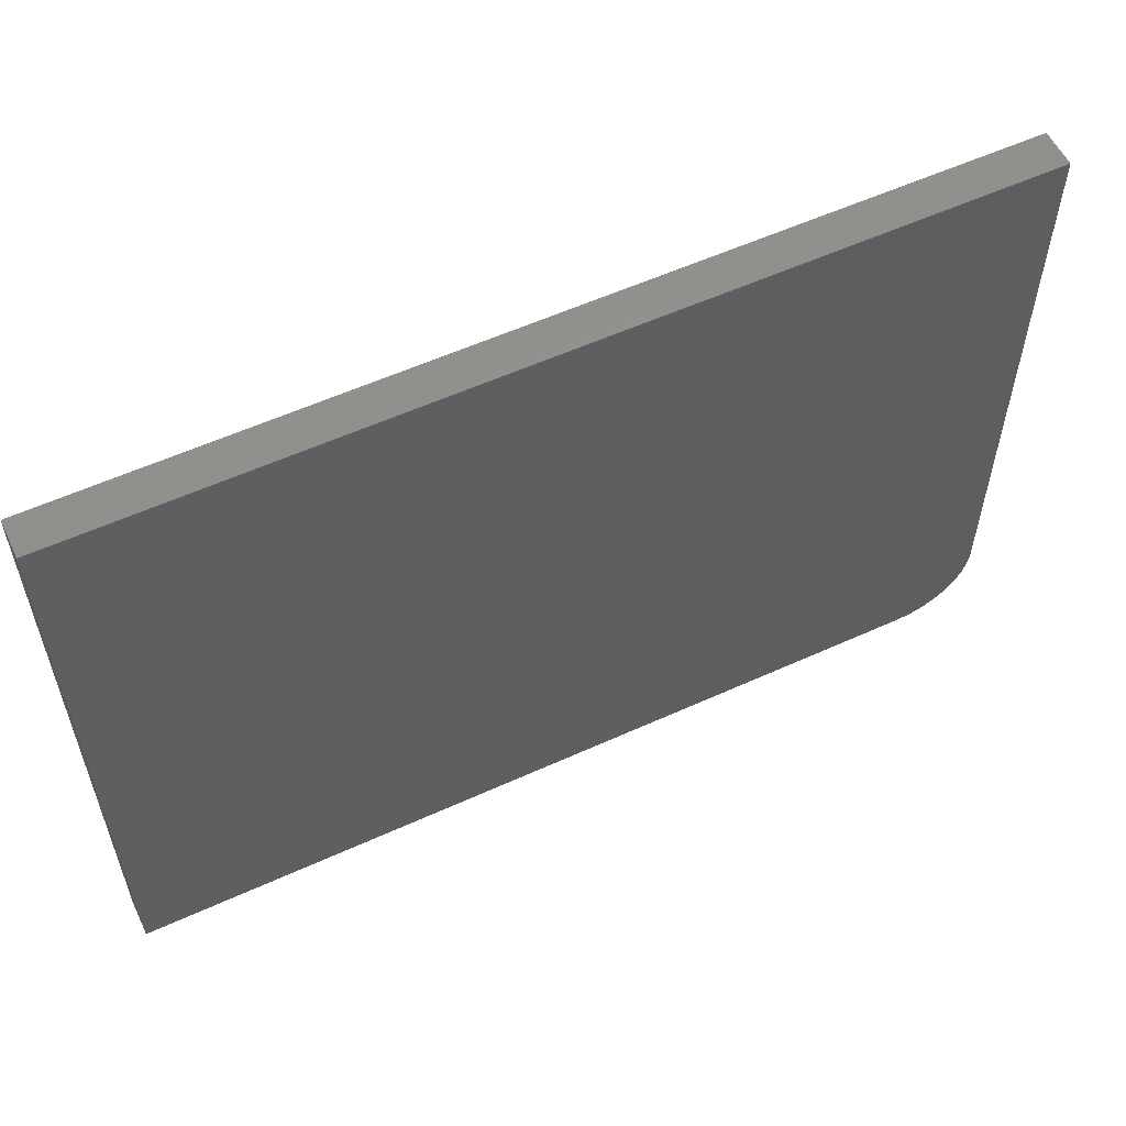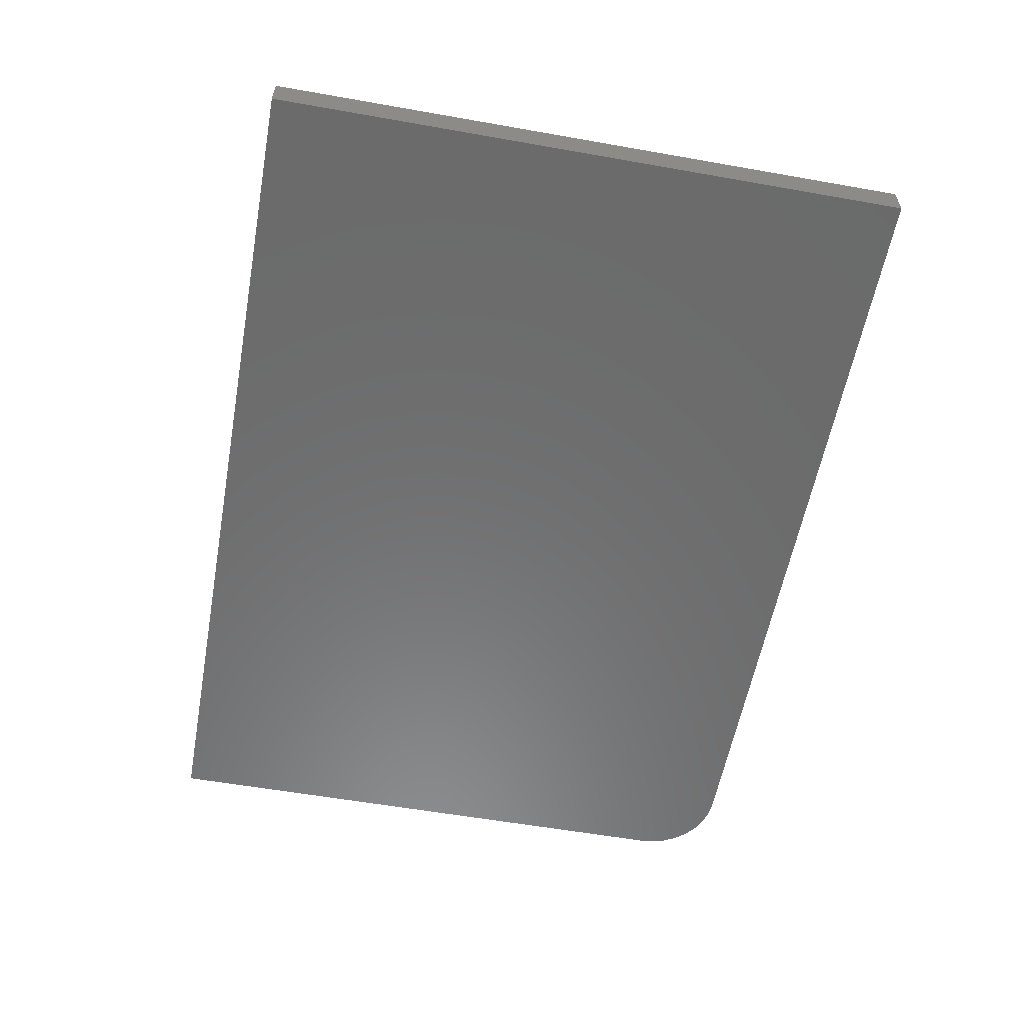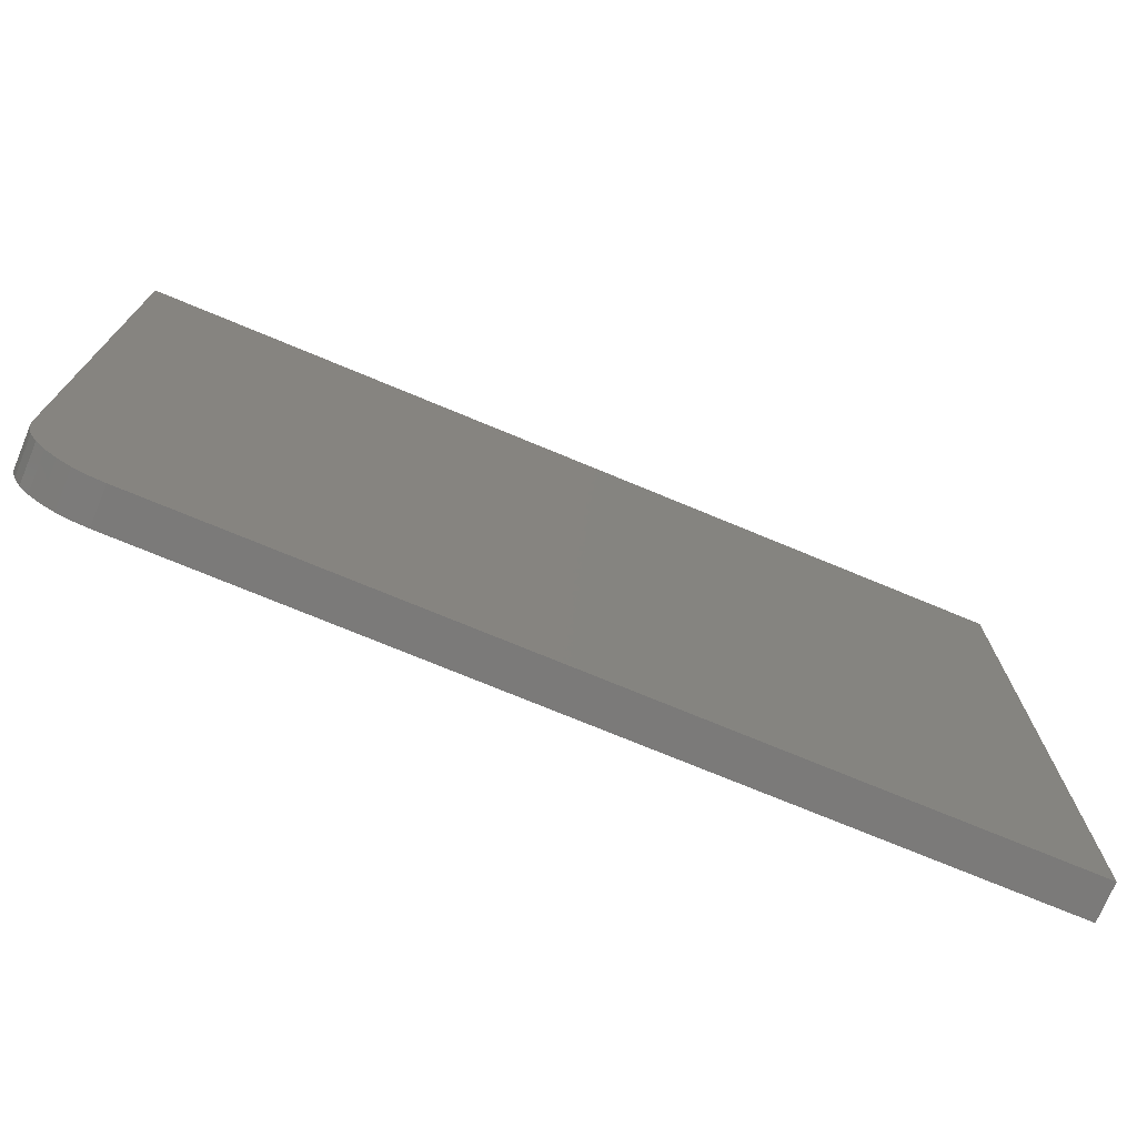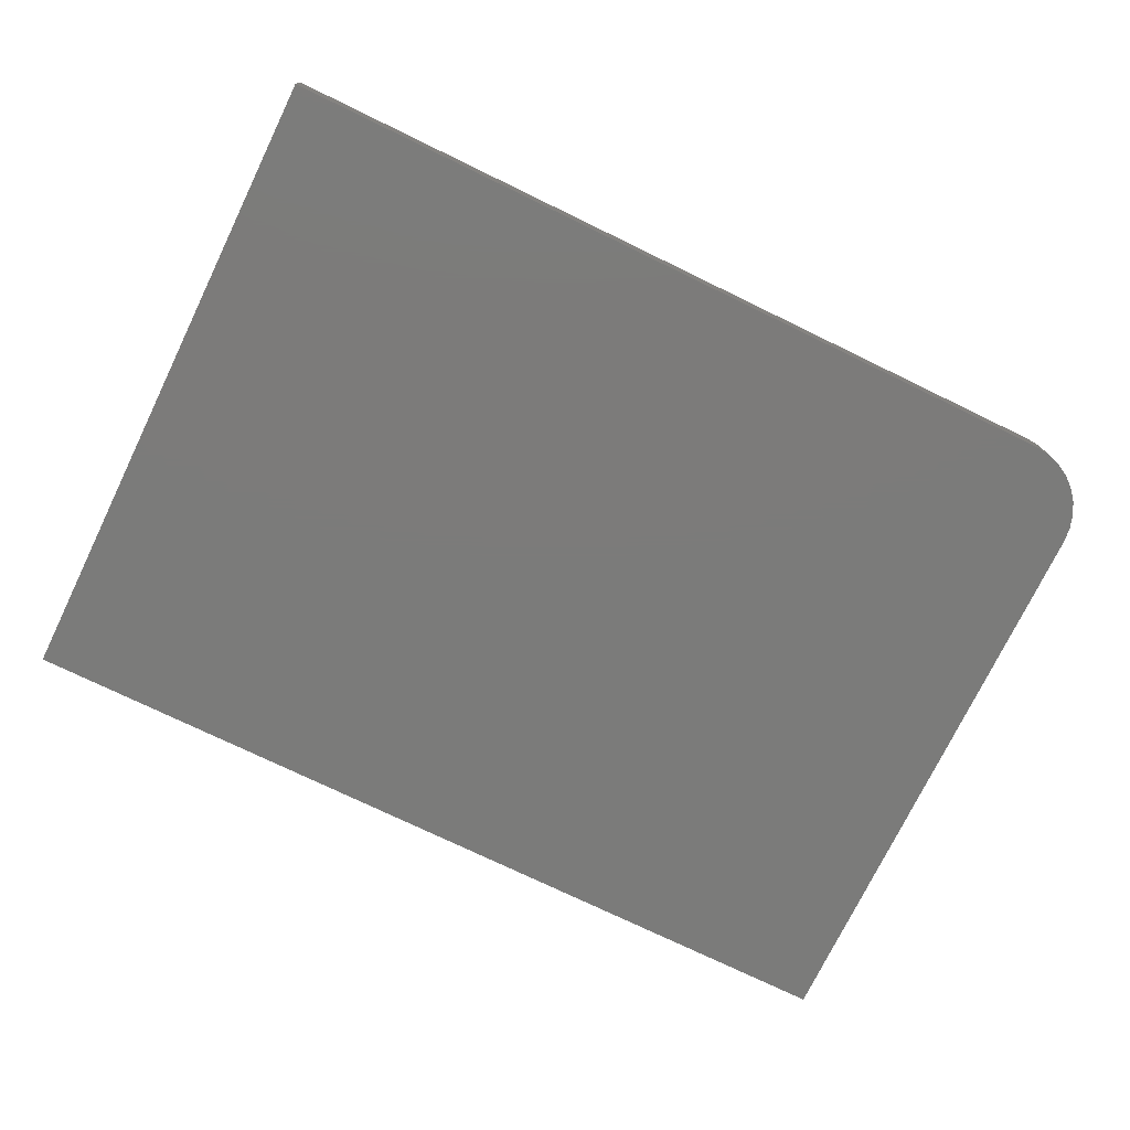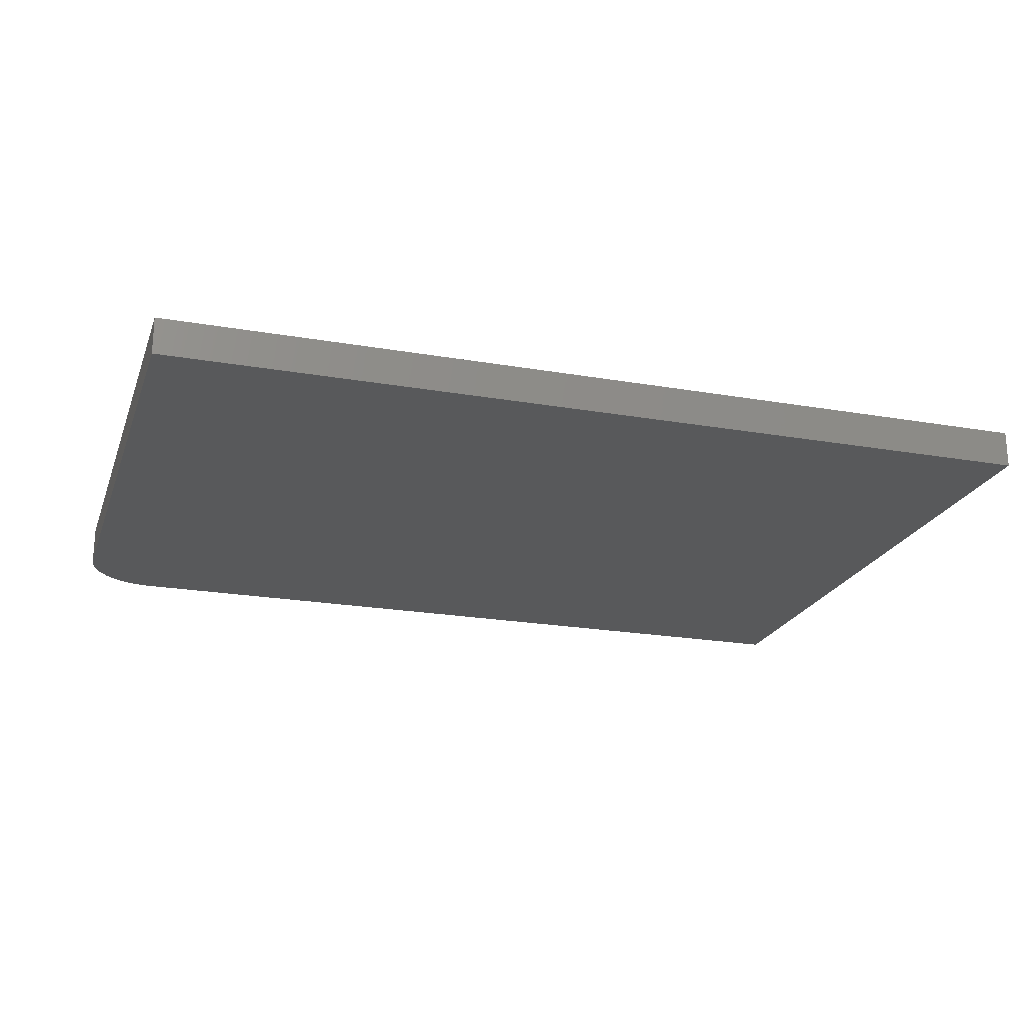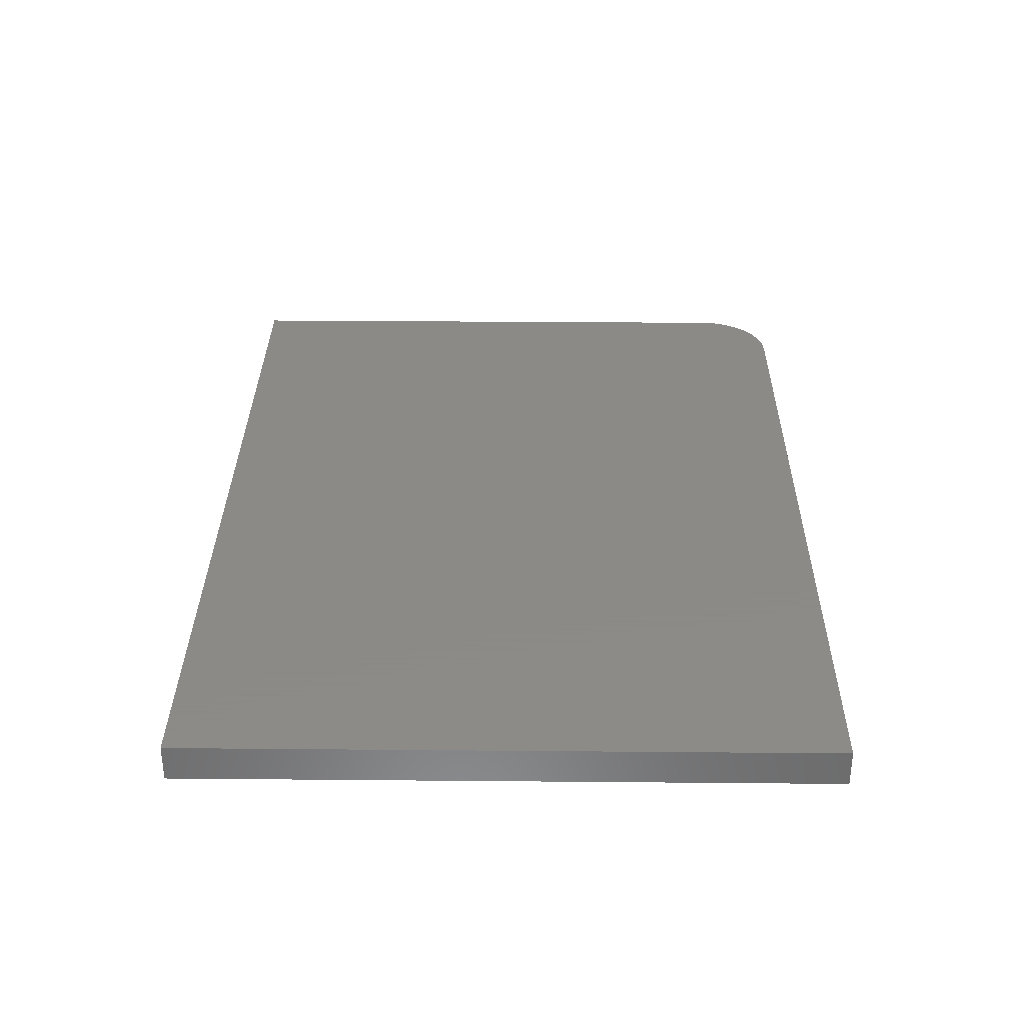
<metadata>
{"format":"stl","ext":"stl","renderer":"f3d","projection":"perspective","resolution":1024,"background":"white","views":[{"elev":56.8,"azim":-25.4,"up":"+Y"},{"elev":-57.6,"azim":-100.4,"up":"+Z"},{"elev":-73.6,"azim":157.4,"up":"+Y"},{"elev":-74.5,"azim":-25.9,"up":"+Z"},{"elev":-21.7,"azim":162.9,"up":"+Z"},{"elev":32.4,"azim":-89.3,"up":"+Z"}]}
</metadata>
<code>
# stl→obj: 24 verts, 44 faces
v 0.625 -0.5469 0.0625
v 0.6494 -0.5445 0.0625
v -0.75 -0.5469 0.0625
v 0.75 -0.4219 0.0625
v 0.75 0.5426 0.0625
v -0.75 0.5426 0.0625
v 0.6728 -0.5374 0.0625
v 0.6944 -0.5258 0.0625
v 0.7134 -0.5103 0.0625
v 0.7289 -0.4913 0.0625
v 0.7405 -0.4697 0.0625
v 0.7476 -0.4463 0.0625
v -0.75 -0.5469 0
v 0.6494 -0.5445 0
v 0.625 -0.5469 0
v 0.75 -0.4219 0
v 0.7476 -0.4463 0
v 0.7405 -0.4697 0
v 0.7289 -0.4913 0
v 0.7134 -0.5103 0
v 0.6944 -0.5258 0
v 0.6728 -0.5374 0
v -0.75 0.5426 0
v 0.75 0.5426 0
f 1 2 3
f 4 5 6
f 4 6 3
f 4 3 2
f 4 2 7
f 4 7 8
f 4 8 9
f 4 9 10
f 4 10 11
f 4 11 12
f 13 14 15
f 16 17 18
f 16 18 19
f 16 19 20
f 16 20 21
f 16 21 22
f 16 22 14
f 16 14 13
f 16 13 23
f 16 23 24
f 4 16 5
f 5 16 24
f 3 13 1
f 1 13 15
f 16 4 17
f 17 4 12
f 17 12 18
f 18 12 11
f 18 11 19
f 19 11 10
f 19 10 20
f 20 10 9
f 20 9 21
f 21 9 8
f 21 8 22
f 22 8 7
f 22 7 14
f 14 7 2
f 14 2 15
f 15 2 1
f 6 23 3
f 3 23 13
f 5 24 6
f 6 24 23

</code>
